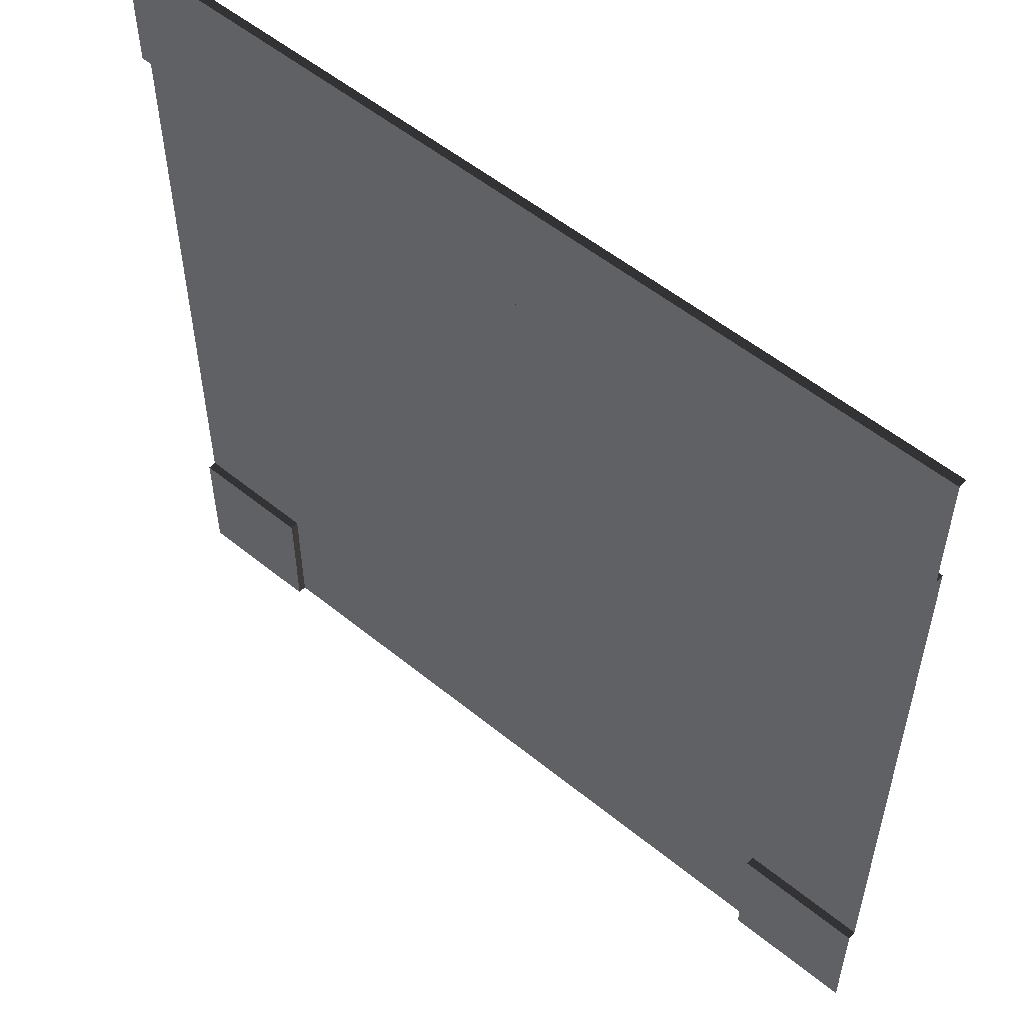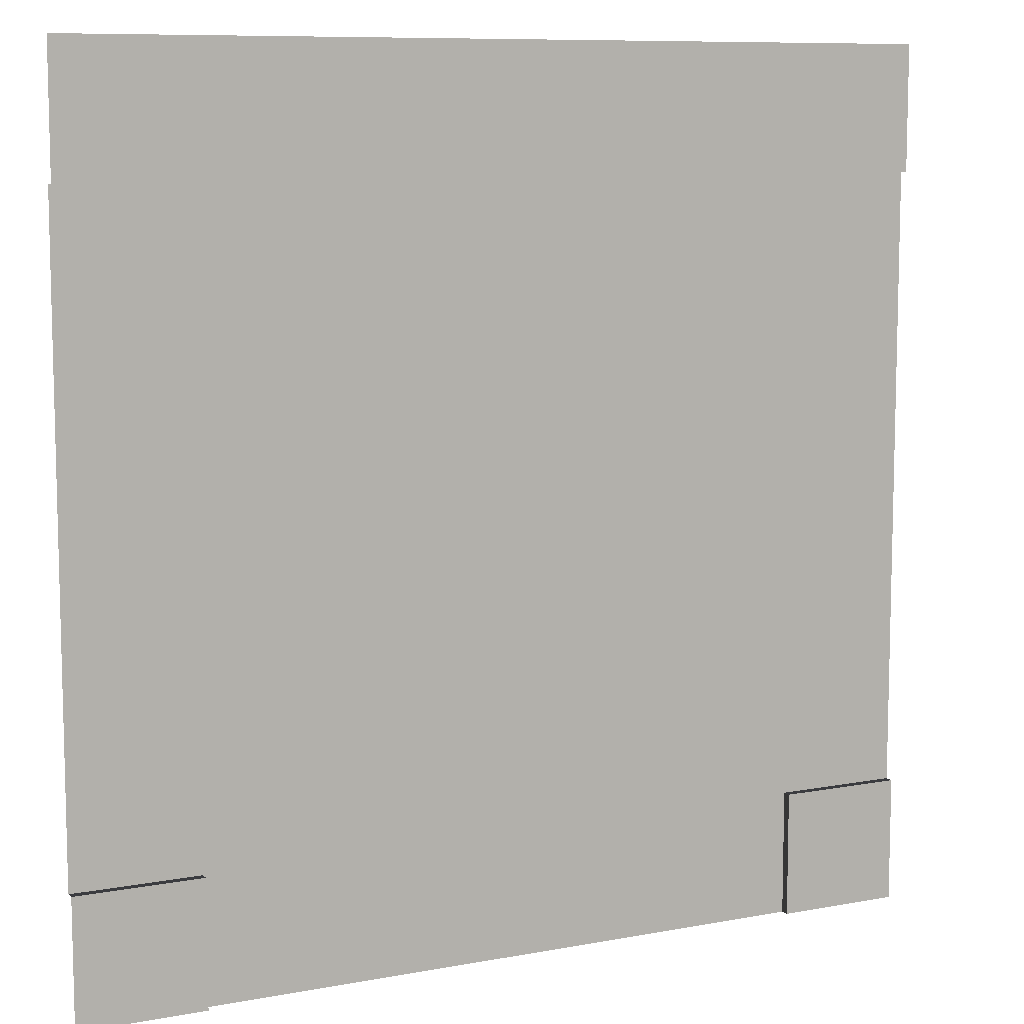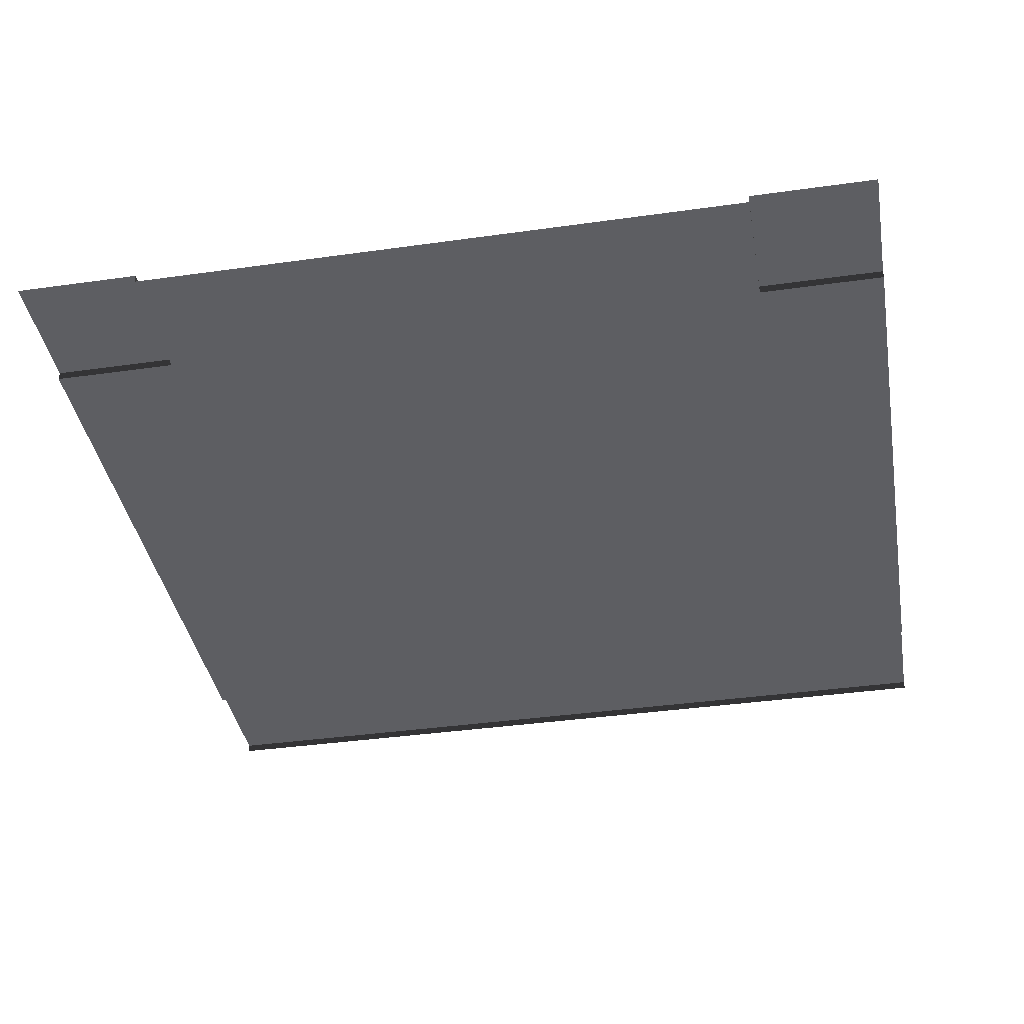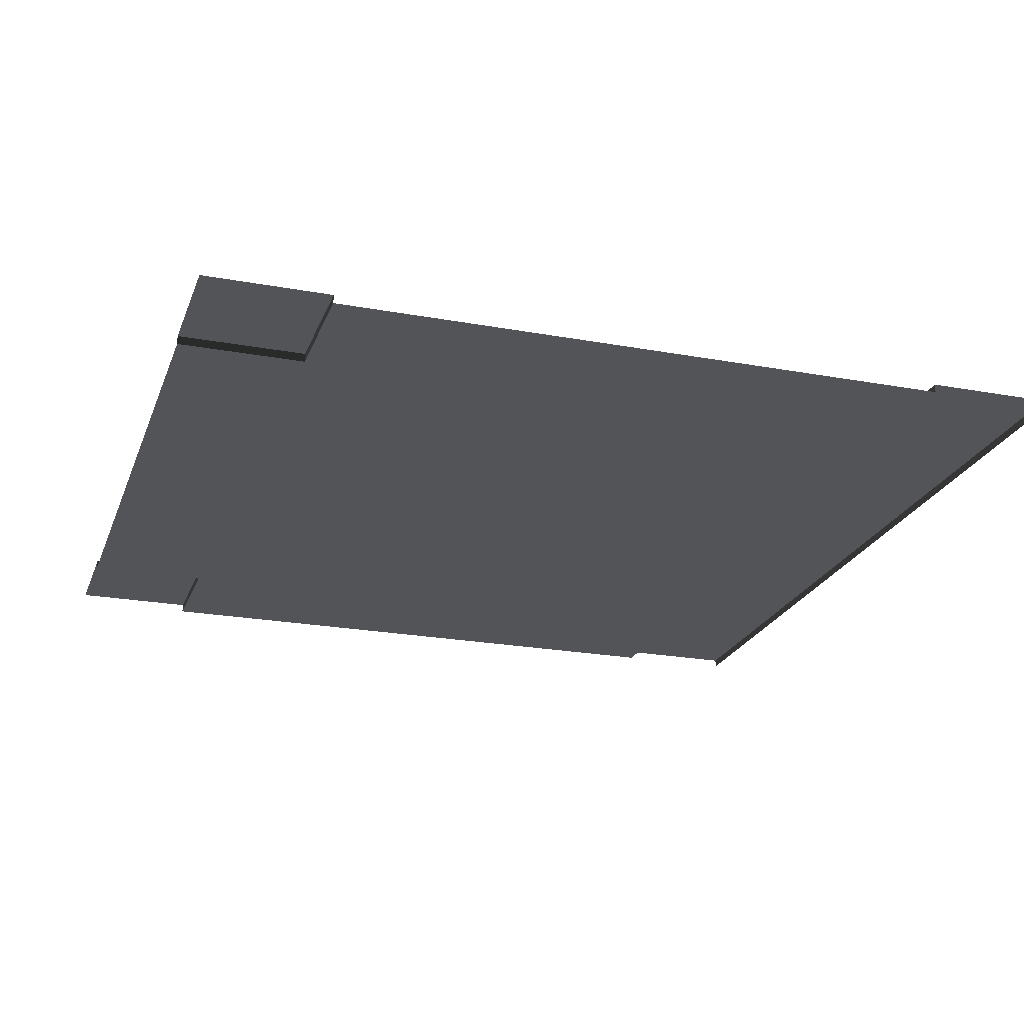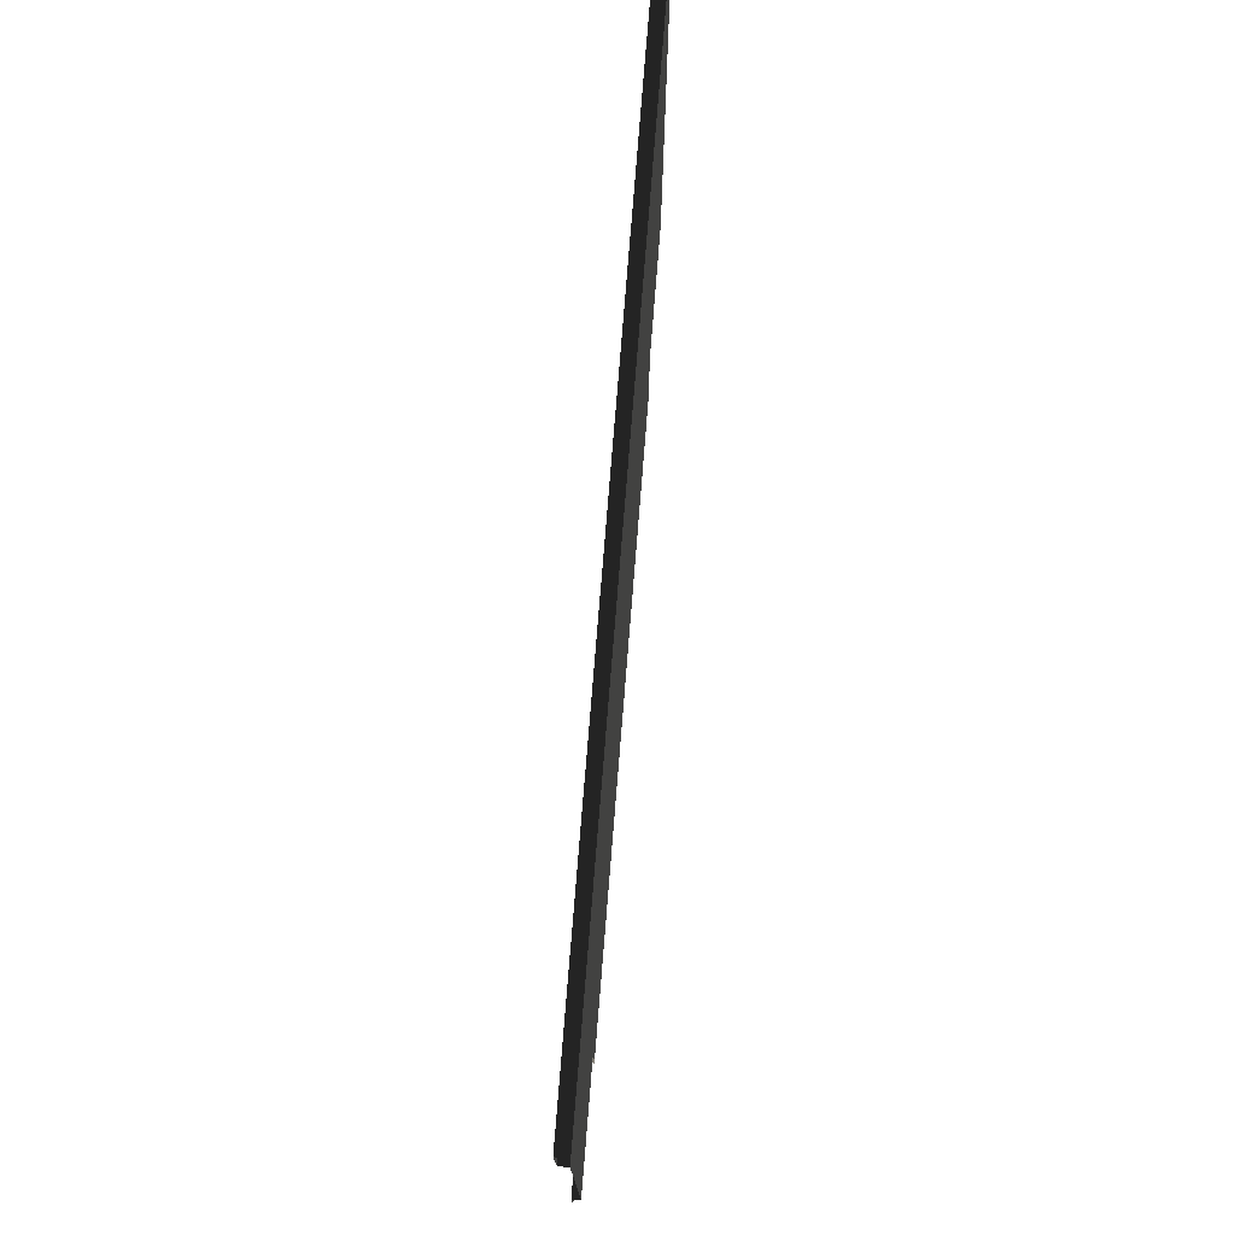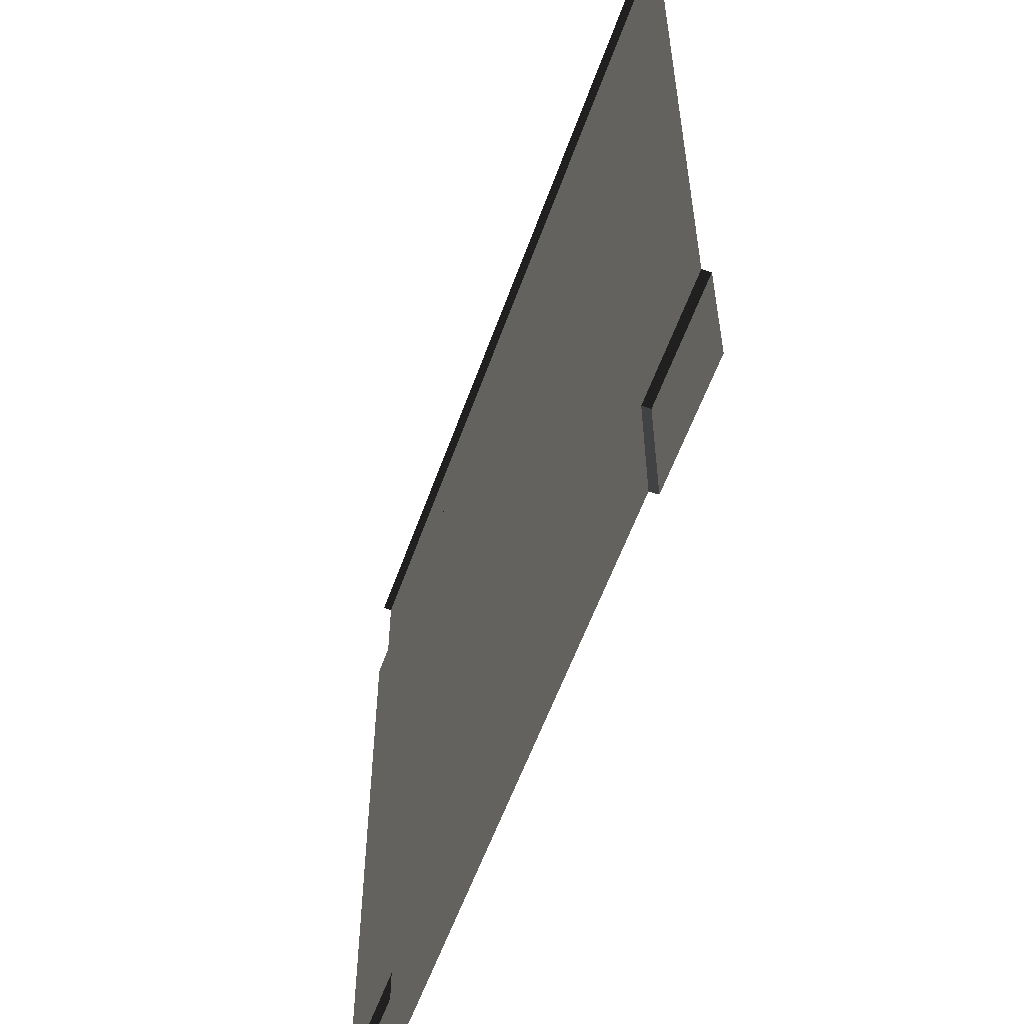
<metadata>
{"format":"obj","ext":"obj","renderer":"f3d","projection":"perspective","resolution":1024,"background":"white","views":[{"elev":54.6,"azim":-139.3,"up":"+Z"},{"elev":9.1,"azim":153.3,"up":"+Z"},{"elev":-39.0,"azim":-170.0,"up":"+Y"},{"elev":-22.8,"azim":-107.5,"up":"+Y"},{"elev":77.3,"azim":-85.4,"up":"+Z"},{"elev":-57.6,"azim":70.5,"up":"+Z"}]}
</metadata>
<code>
v -10 1.225e-15 -20
v -7.131 1.576e-15 -20
v -7.131 1.225e-15 -17.13
v -7.131 -0.1948 -17.13
v -7.131 1.225e-15 -17.13
v -7.131 -0.1948 -20
v -7.131 1.225e-15 -17.13
v -7.131 1.576e-15 -20
v -7.131 -0.1948 -20
v -7.131 -0.1948 -20
v -6.835 -0.1948 -20
v -7.131 -0.1948 -17.13
v -6.835 -0.1948 -16.83
v -6.835 -0.1948 -20
v -2.209e-05 -0.1948 -20
v -6.835 -0.1948 -16.83
v -2.249e-05 -0.1948 -10
v -10 1.225e-15 -20
v -7.131 1.225e-15 -17.13
v -10 8.733e-16 -17.13
v -7.131 -0.1948 -17.13
v -10 -0.1948 -17.13
v -7.131 1.225e-15 -17.13
v -10 -0.1948 -17.13
v -10 8.733e-16 -17.13
v -7.131 1.225e-15 -17.13
v -6.835 -0.1948 -16.83
v -10 -0.1948 -16.83
v -7.131 -0.1948 -17.13
v -10 -0.1948 -17.13
v -2.249e-05 -0.1948 -10
v -10 -0.1948 -10
v -6.835 -0.1948 -16.83
v -10 -0.1948 -16.83
v 10 3.674e-15 -20
v 10 3.322e-15 -17.13
v 7.131 2.971e-15 -17.13
v 7.131 -0.1948 -17.13
v 7.131 2.971e-15 -17.13
v 10 -0.1948 -17.13
v 7.131 2.971e-15 -17.13
v 10 3.322e-15 -17.13
v 10 -0.1948 -17.13
v 10 -0.1948 -17.13
v 10 -0.1948 -16.83
v 7.131 -0.1948 -17.13
v 6.835 -0.1948 -16.83
v 10 -0.1948 -16.83
v 10 -0.1948 -10
v 6.835 -0.1948 -16.83
v -2.249e-05 -0.1948 -10
v 10 3.674e-15 -20
v 7.131 2.971e-15 -17.13
v 7.131 3.322e-15 -20
v 7.131 -0.1948 -17.13
v 7.131 -0.1948 -20
v 7.131 2.971e-15 -17.13
v 7.131 -0.1948 -20
v 7.131 3.322e-15 -20
v 7.131 2.971e-15 -17.13
v 6.835 -0.1948 -16.83
v 6.835 -0.1948 -20
v 7.131 -0.1948 -17.13
v 7.131 -0.1948 -20
v -2.249e-05 -0.1948 -10
v -2.718e-05 -0.1948 -20
v 6.835 -0.1948 -16.83
v 6.835 -0.1948 -20
v -10 -0.1948 -3.165
v -10 -0.1948 -10
v -5.738 -0.1948 -3.165
v -2.249e-05 -0.1948 -10
v -2.869 -0.1948 -3.165
v -2.316e-05 -0.1948 -3.165
v -5.738 -0.1948 -2.869
v -5.738 -3.514e-16 -2.869
v -10 -0.1948 -2.869
v -10 -8.733e-16 -2.869
v -5.738 -7.027e-16 3.681e-06
v -10 -1.225e-15 4.053e-06
v -5.738 -3.514e-16 -2.869
v -10 -8.733e-16 -2.869
v -10 -0.1948 -2.869
v -10 -0.1948 -3.165
v -5.738 -0.1948 -2.869
v -5.738 -0.1948 -3.165
v -2.869 -3.514e-16 3.43e-06
v -5.738 -7.027e-16 3.681e-06
v -2.869 -1.977e-21 -2.869
v -5.738 -3.514e-16 -2.869
v -2.869 -0.1948 -2.869
v -2.869 -1.977e-21 -2.869
v -5.738 -0.1948 -2.869
v -5.738 -3.514e-16 -2.869
v -5.738 -0.1948 -3.165
v -2.869 -0.1948 -3.165
v -5.738 -0.1948 -2.869
v -2.869 -0.1948 -2.869
v -2.249e-05 -0.1948 -10
v -2.869 -0.1948 -3.165
v -5.738 -0.1948 -3.165
v 2.869 -0.1948 -3.165
v -2.316e-05 -0.1948 -3.165
v 2.869 -0.1948 -3.165
v -2.249e-05 -0.1948 -10
v 5.738 -0.1948 -3.165
v 5.738 -0.1948 -2.869
v 5.738 1.054e-15 -2.869
v 2.869 -0.1948 -2.869
v 2.869 7.027e-16 -2.869
v 5.738 7.027e-16 2.677e-06
v 2.869 3.514e-16 2.928e-06
v 5.738 1.054e-15 -2.869
v 2.869 7.027e-16 -2.869
v 2.869 -0.1948 -2.869
v 2.869 -0.1948 -3.165
v 5.738 -0.1948 -2.869
v 5.738 -0.1948 -3.165
v 10 1.225e-15 2.305e-06
v 5.738 7.027e-16 2.677e-06
v 10 1.576e-15 -2.869
v 5.738 1.054e-15 -2.869
v 10 -0.1948 -2.869
v 10 1.576e-15 -2.869
v 5.738 -0.1948 -2.869
v 5.738 1.054e-15 -2.869
v 5.738 -0.1948 -3.165
v 10 -0.1948 -3.165
v 5.738 -0.1948 -2.869
v 10 -0.1948 -2.869
v -2.249e-05 -0.1948 -10
v 10 -0.1948 -10
v 5.738 -0.1948 -3.165
v 10 -0.1948 -3.165
v -2.314e-05 -0.1948 -2.869
v -2.314e-05 3.514e-16 -2.869
v -2.869 -0.1948 -2.869
v -2.869 -1.977e-21 -2.869
v -2.289e-05 -3.192e-21 3.179e-06
v -2.869 -3.514e-16 3.43e-06
v -2.314e-05 3.514e-16 -2.869
v -2.869 -1.977e-21 -2.869
v -2.869 -0.1948 -2.869
v -2.869 -0.1948 -3.165
v -2.314e-05 -0.1948 -2.869
v -2.316e-05 -0.1948 -3.165
v 2.869 3.514e-16 2.928e-06
v -2.289e-05 -3.192e-21 3.179e-06
v 2.869 7.027e-16 -2.869
v -2.314e-05 3.514e-16 -2.869
v 2.869 -0.1948 -2.869
v 2.869 7.027e-16 -2.869
v -2.314e-05 -0.1948 -2.869
v -2.314e-05 3.514e-16 -2.869
v -2.316e-05 -0.1948 -3.165
v 2.869 -0.1948 -3.165
v -2.314e-05 -0.1948 -2.869
v 2.869 -0.1948 -2.869
v -5.738 -7.027e-16 3.681e-06
v -5.738 -0.1948 3.681e-06
v -10 -1.225e-15 4.053e-06
v -10 -0.1948 4.053e-06
v -2.869 -3.514e-16 3.43e-06
v -2.869 -0.1948 3.43e-06
v -5.738 -7.027e-16 3.681e-06
v -5.738 -0.1948 3.681e-06
v 5.738 7.027e-16 2.677e-06
v 5.738 -0.1948 2.677e-06
v 2.869 3.514e-16 2.928e-06
v 2.869 -0.1948 2.928e-06
v 10 1.225e-15 2.305e-06
v 10 -0.1948 2.305e-06
v 5.738 7.027e-16 2.677e-06
v 5.738 -0.1948 2.677e-06
v -2.289e-05 -3.192e-21 3.179e-06
v -2.289e-05 -0.1948 3.179e-06
v -2.869 -3.514e-16 3.43e-06
v -2.869 -0.1948 3.43e-06
v 2.869 3.514e-16 2.928e-06
v 2.869 -0.1948 2.928e-06
v -2.289e-05 -3.192e-21 3.179e-06
v -2.289e-05 -0.1948 3.179e-06
g road_t_mesh_3156_15
f 1 3 2
f 4 6 5
f 7 9 8
f 10 12 11
f 11 12 13
f 14 16 15
f 15 16 17
f 18 20 19
f 21 23 22
f 24 26 25
f 27 29 28
f 28 29 30
f 31 33 32
f 32 33 34
f 35 37 36
f 38 40 39
f 41 43 42
f 44 46 45
f 45 46 47
f 48 50 49
f 49 50 51
f 52 54 53
f 55 57 56
f 58 60 59
f 61 63 62
f 62 63 64
f 65 67 66
f 66 67 68
f 69 71 70
f 70 71 72
f 73 74 72
f 75 77 76
f 76 77 78
f 79 81 80
f 80 81 82
f 83 85 84
f 84 85 86
f 87 89 88
f 88 89 90
f 91 93 92
f 92 93 94
f 95 97 96
f 96 97 98
f 99 101 100
f 99 103 102
f 104 106 105
f 107 109 108
f 108 109 110
f 111 113 112
f 112 113 114
f 115 117 116
f 116 117 118
f 119 121 120
f 120 121 122
f 123 125 124
f 124 125 126
f 127 129 128
f 128 129 130
f 131 133 132
f 132 133 134
f 135 137 136
f 136 137 138
f 139 141 140
f 140 141 142
f 143 145 144
f 144 145 146
f 147 149 148
f 148 149 150
f 151 153 152
f 152 153 154
f 155 157 156
f 156 157 158
f 159 161 160
f 160 161 162
f 163 165 164
f 164 165 166
f 167 169 168
f 168 169 170
f 171 173 172
f 172 173 174
f 175 177 176
f 176 177 178
f 179 181 180
f 180 181 182

</code>
